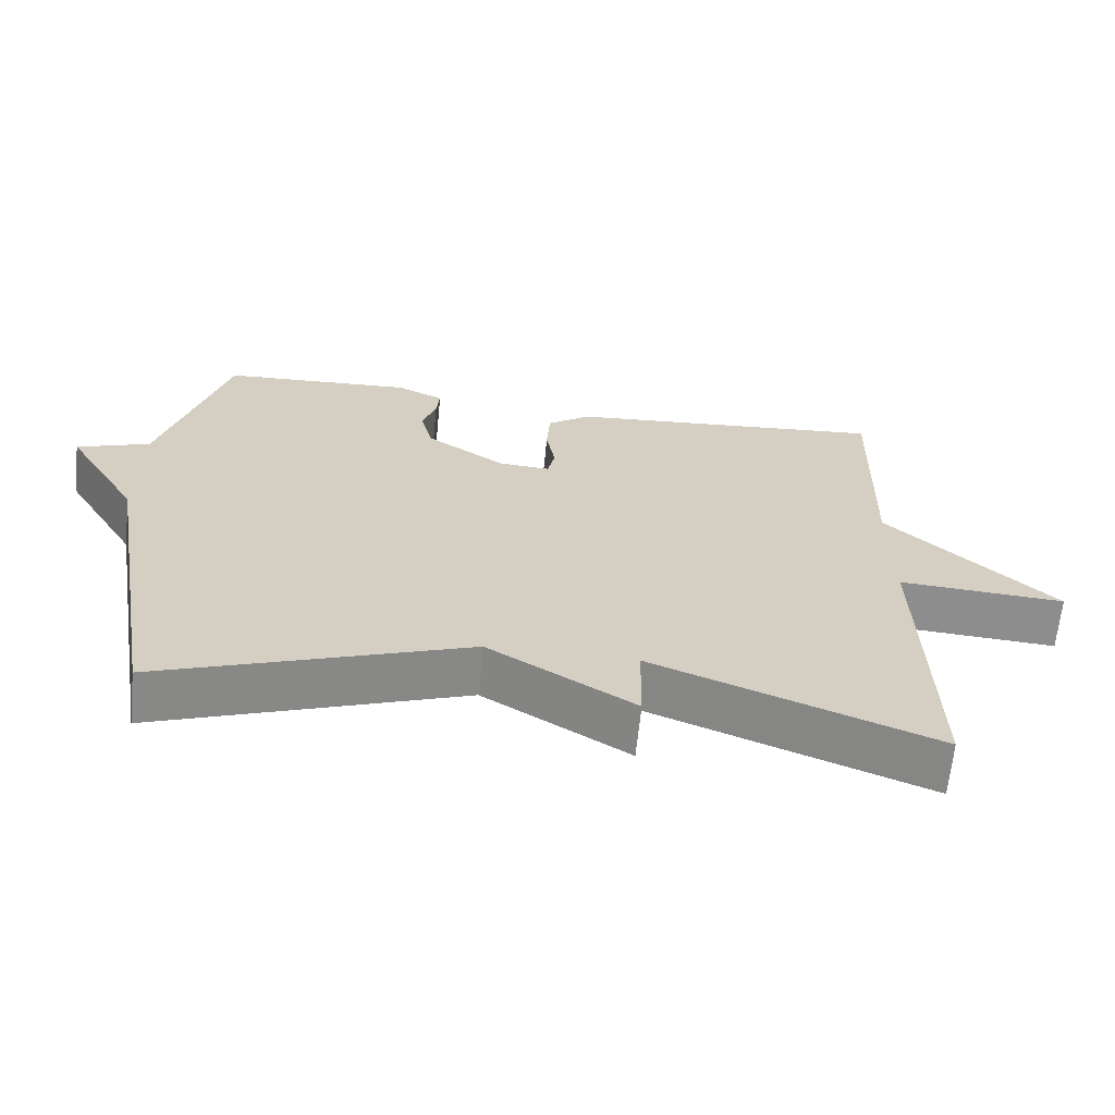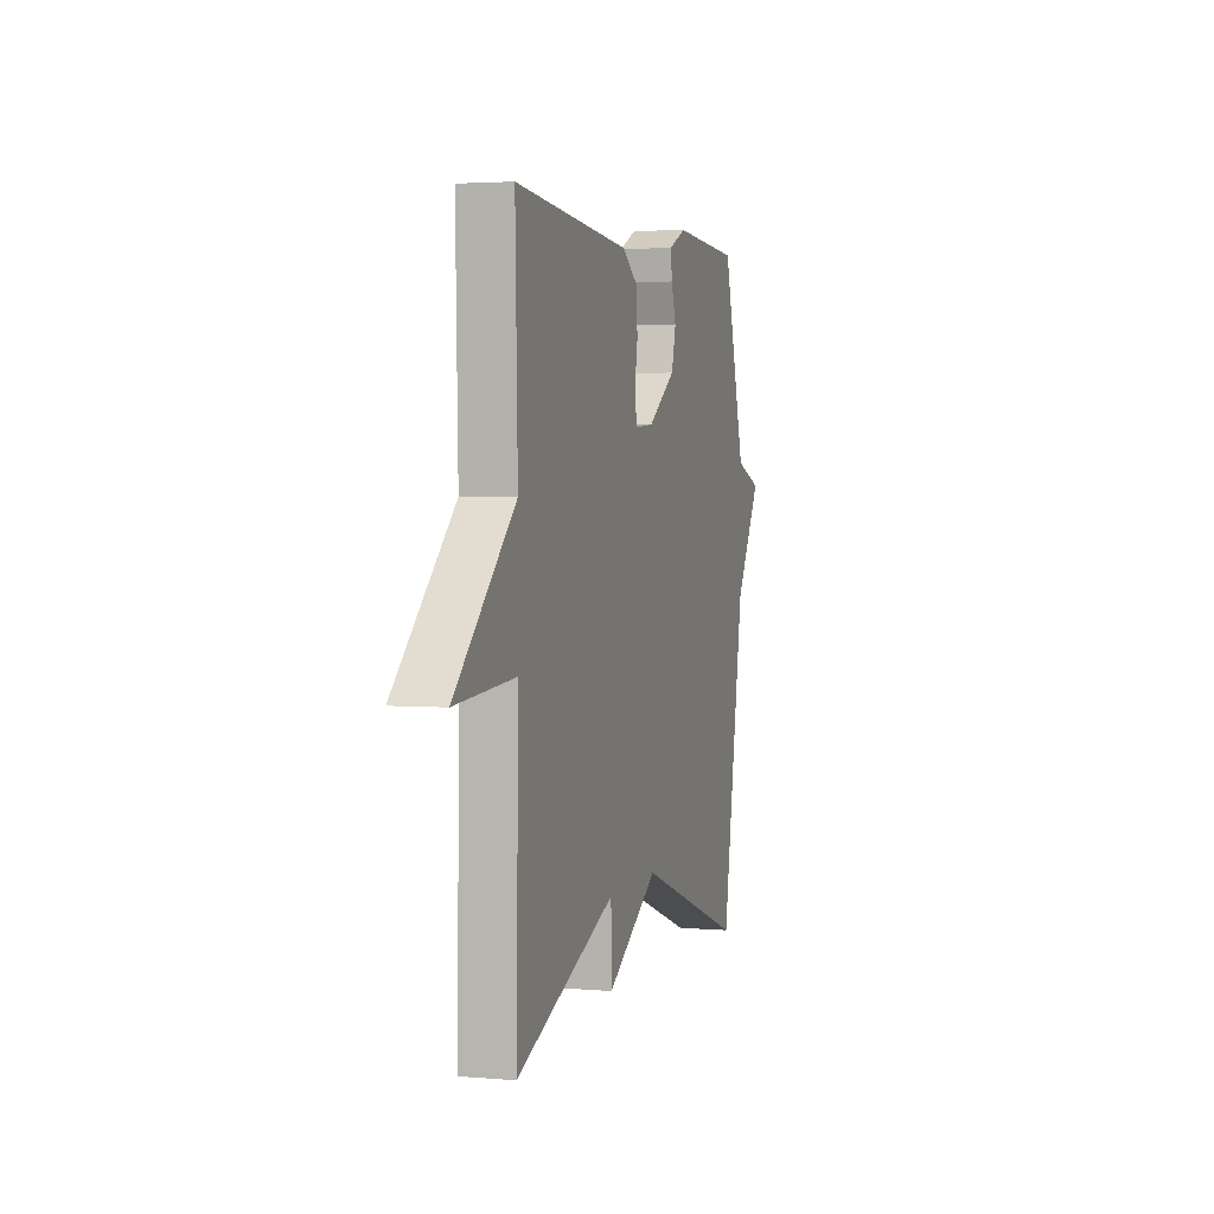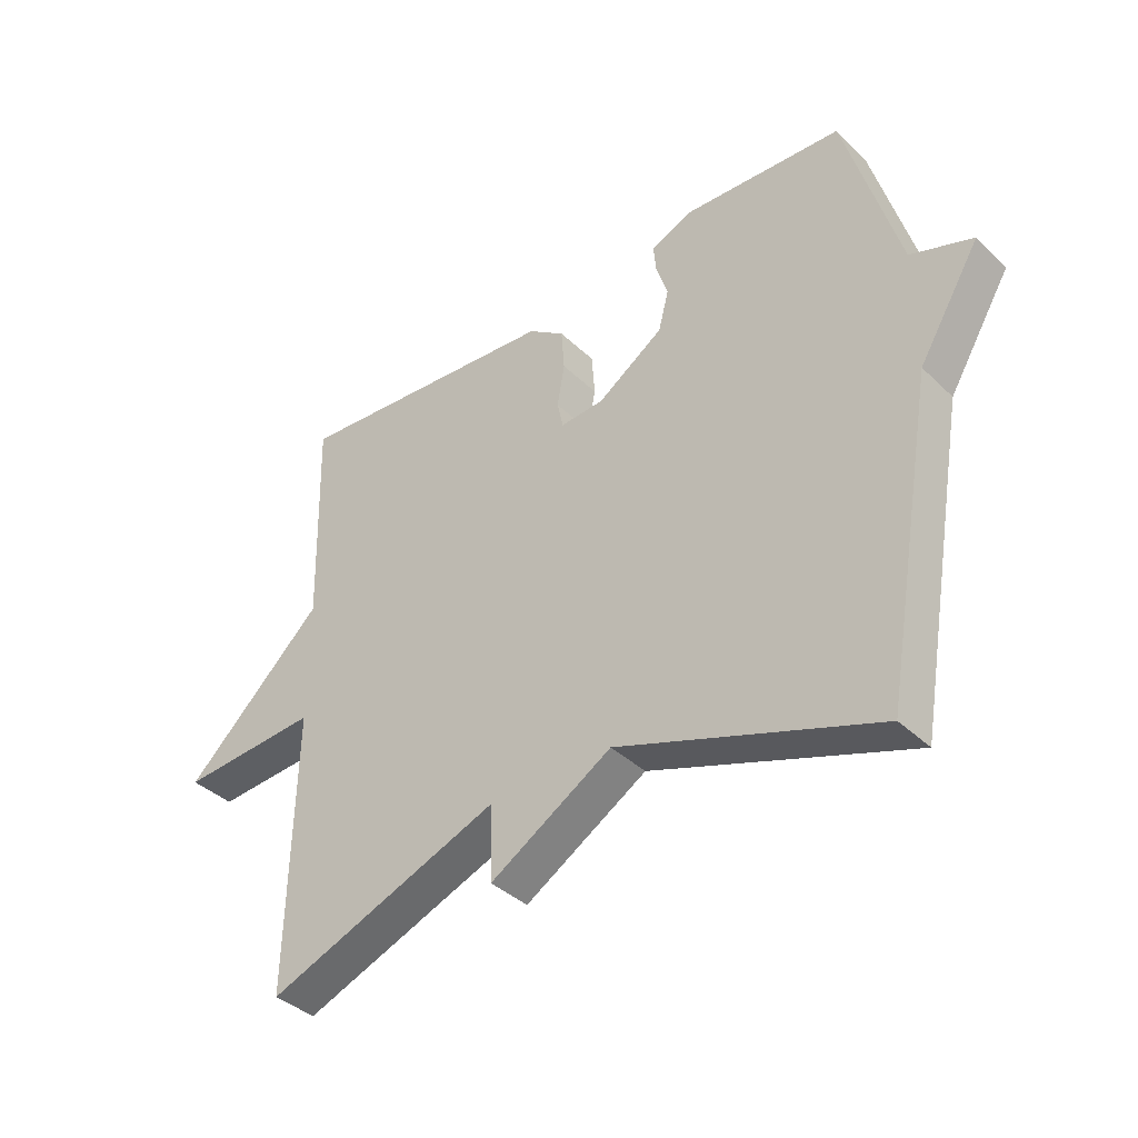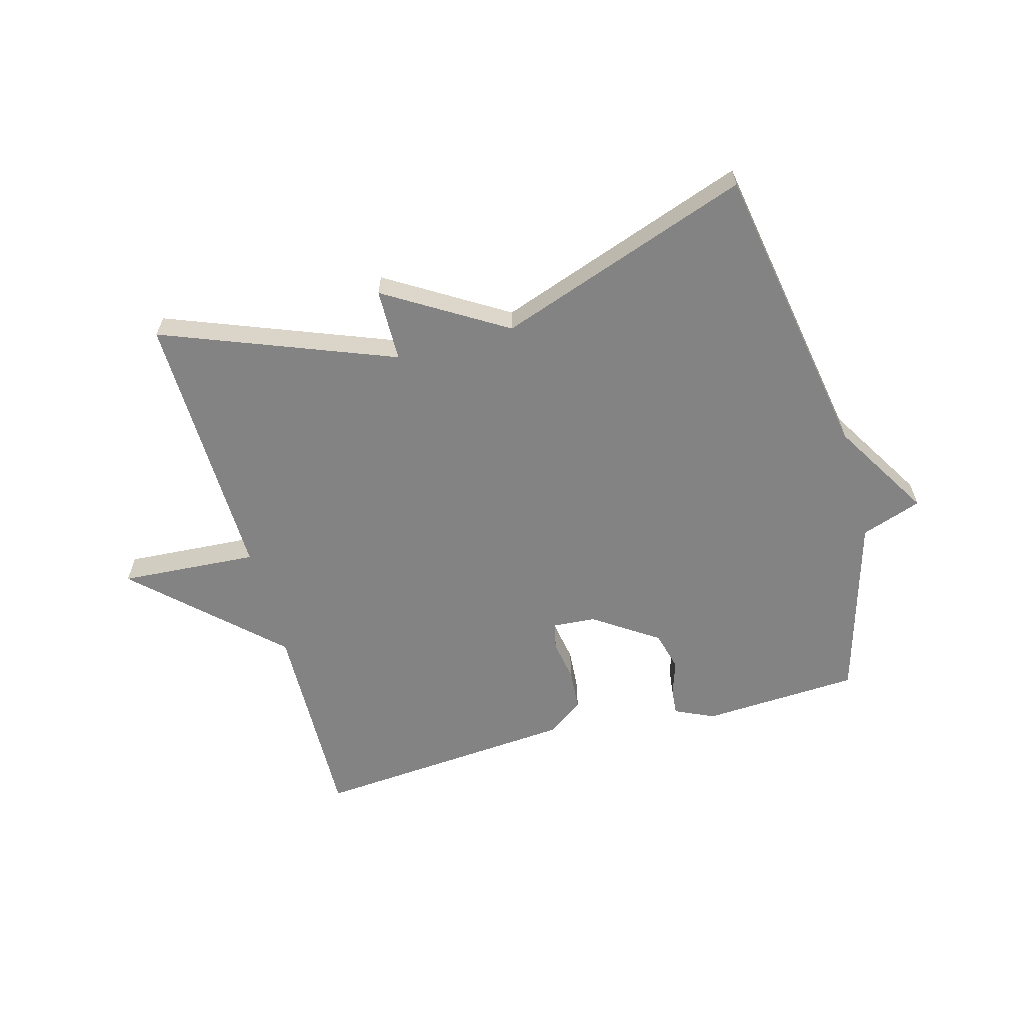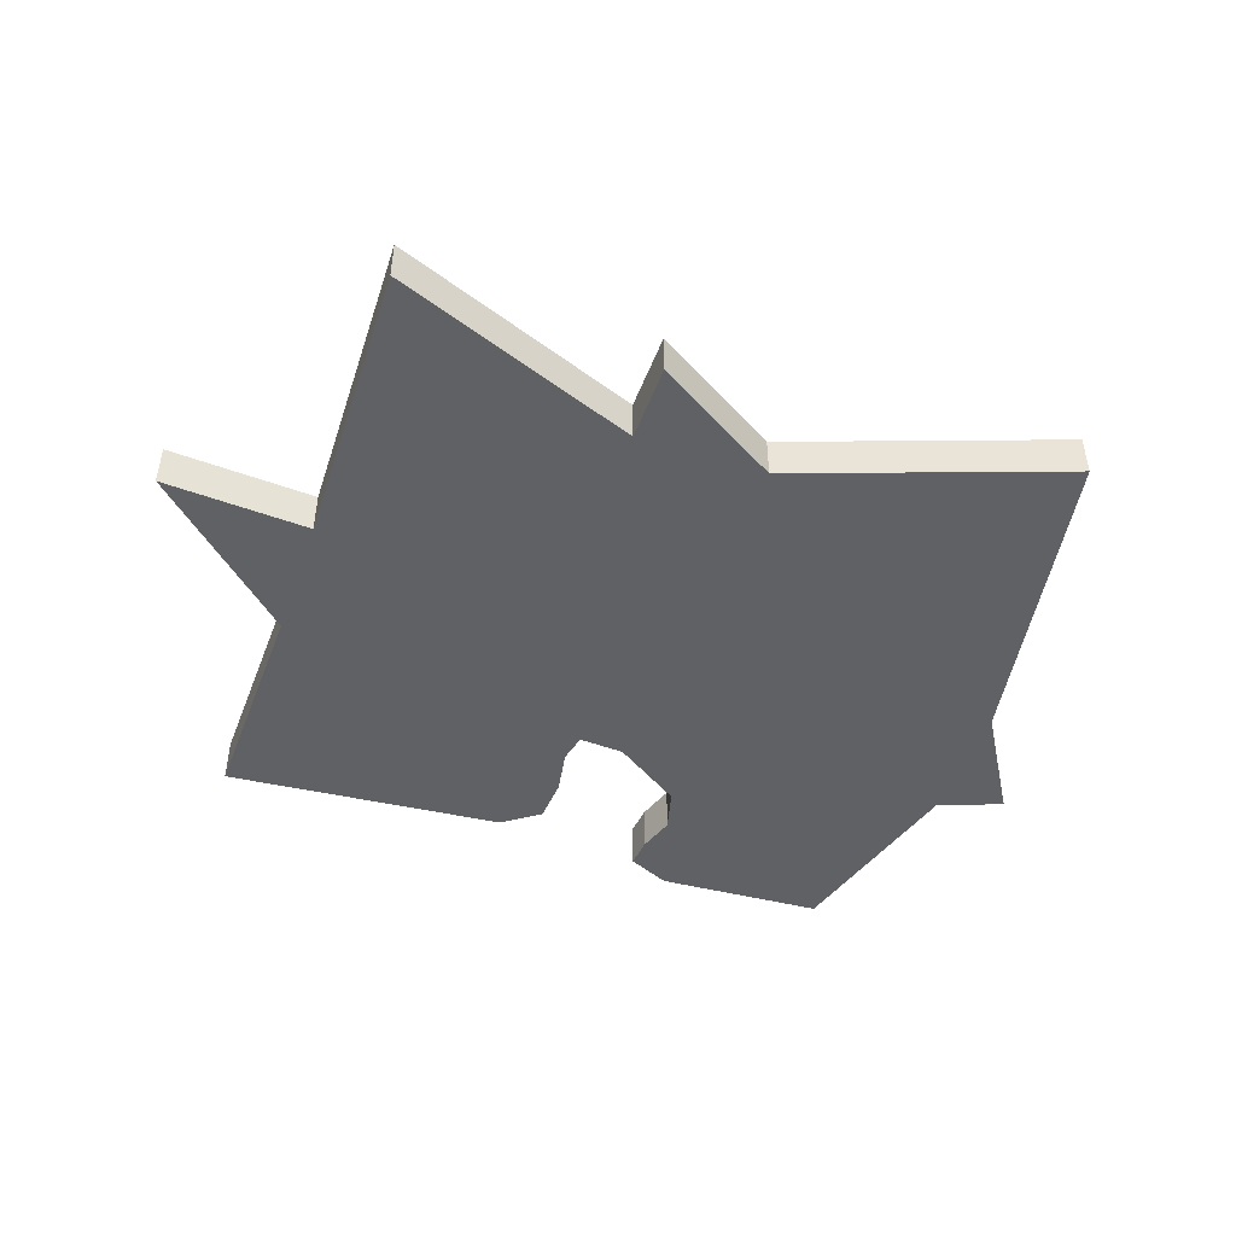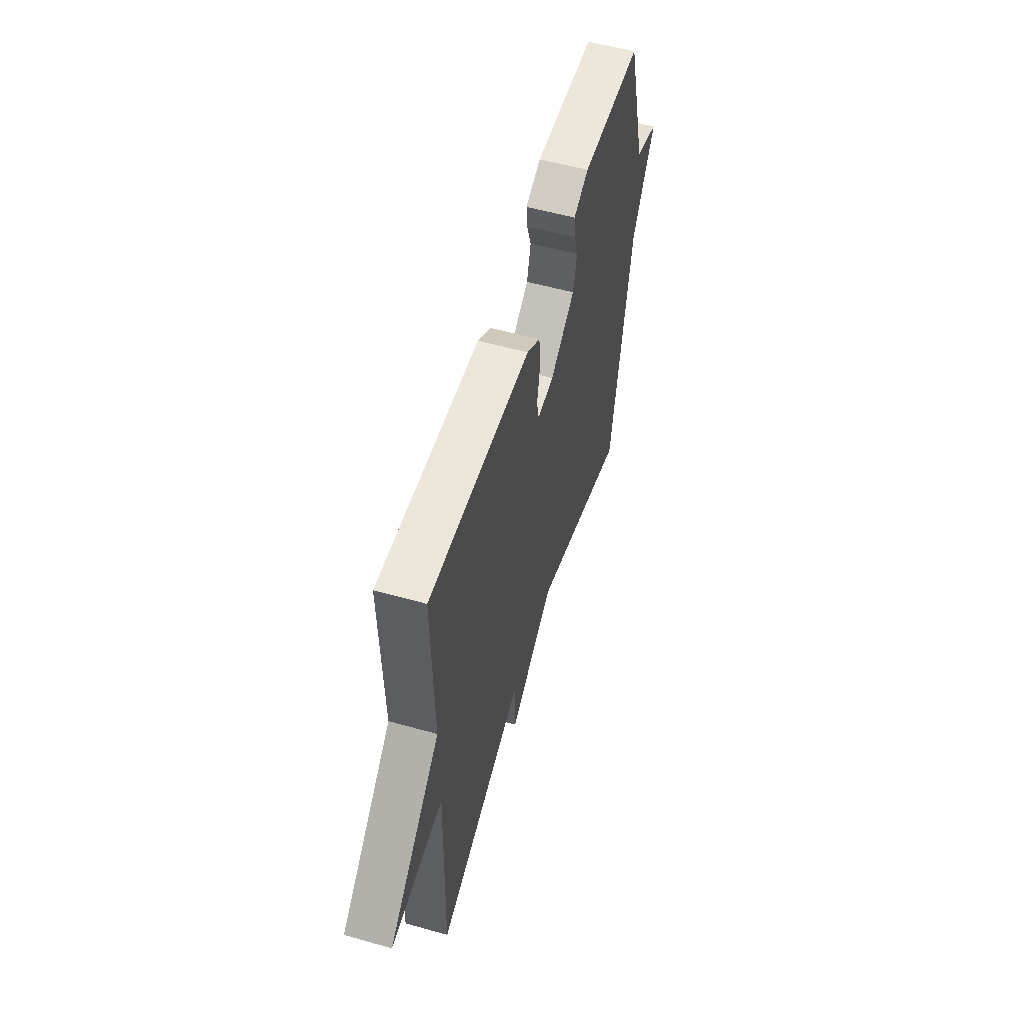
<metadata>
{"format":"obj","ext":"obj","renderer":"f3d","projection":"perspective","resolution":1024,"background":"white","views":[{"elev":-64.8,"azim":-5.7,"up":"+Z"},{"elev":2.9,"azim":106.2,"up":"+Z"},{"elev":-38.6,"azim":-139.9,"up":"+Z"},{"elev":-61.2,"azim":-164.7,"up":"+Y"},{"elev":-46.8,"azim":161.0,"up":"+Y"},{"elev":55.6,"azim":106.5,"up":"+Z"}]}
</metadata>
<code>
v 0.5 0.07 -0.5
v 0.118 0.07 -0.352
v 0.116 0.07 -0.473
v -0.082 0.07 -0.352
v -0.5 0.07 -0.5
v -0.587 0.07 -0.004
v -0.687 0.07 0.161
v -0.587 0.07 0.196
v -0.5 0.07 0.5
v -0.239 0.07 0.514
v -0.174 0.07 0.484
v -0.178 0.07 0.439
v -0.197 0.07 0.382
v -0.18 0.07 0.316
v -0.073 0.07 0.244
v -0.002 0.07 0.239
v 0.008 0.07 0.284
v -0.004 0.07 0.353
v 0.001 0.07 0.422
v 0.06 0.07 0.464
v 0.5 0.07 0.5
v 0.491 0.07 0.153
v 0.719 0.07 -0.062
v 0.491 0.07 -0.047
v 0.5 0 -0.5
v 0.118 0 -0.352
v 0.116 0 -0.473
v -0.082 0 -0.352
v -0.5 0 -0.5
v -0.587 0 -0.004
v -0.687 0 0.161
v -0.587 0 0.196
v -0.5 0 0.5
v -0.239 0 0.514
v -0.174 0 0.484
v -0.178 0 0.439
v -0.197 0 0.382
v -0.18 0 0.316
v -0.073 0 0.244
v -0.002 0 0.239
v 0.008 0 0.284
v -0.004 0 0.353
v 0.001 0 0.422
v 0.06 0 0.464
v 0.5 0 0.5
v 0.491 0 0.153
v 0.719 0 -0.062
v 0.491 0 -0.047
f 22 23 24
f 20 21 22
f 19 20 22
f 18 19 22
f 17 18 22
f 16 17 22 24
f 24 1 2
f 16 24 2
f 15 16 2
f 11 12 13
f 10 11 13
f 9 10 13
f 8 9 13
f 8 13 14
f 2 3 4
f 15 2 4
f 14 15 4
f 8 14 4
f 7 8 4
f 6 7 4
f 4 5 6
f 48 47 46
f 46 45 44
f 46 44 43
f 46 43 42
f 46 42 41
f 48 46 41 40
f 26 25 48
f 26 48 40
f 26 40 39
f 37 36 35
f 37 35 34
f 37 34 33
f 37 33 32
f 38 37 32
f 28 27 26
f 28 26 39
f 28 39 38
f 28 38 32
f 28 32 31
f 28 31 30
f 30 29 28
f 1 25 26 2
f 2 26 27 3
f 3 27 28 4
f 4 28 29 5
f 5 29 30 6
f 6 30 31 7
f 7 31 32 8
f 8 32 33 9
f 9 33 34 10
f 10 34 35 11
f 11 35 36 12
f 12 36 37 13
f 13 37 38 14
f 14 38 39 15
f 15 39 40 16
f 16 40 41 17
f 17 41 42 18
f 18 42 43 19
f 19 43 44 20
f 20 44 45 21
f 21 45 46 22
f 22 46 47 23
f 23 47 48 24
f 24 48 25 1

</code>
